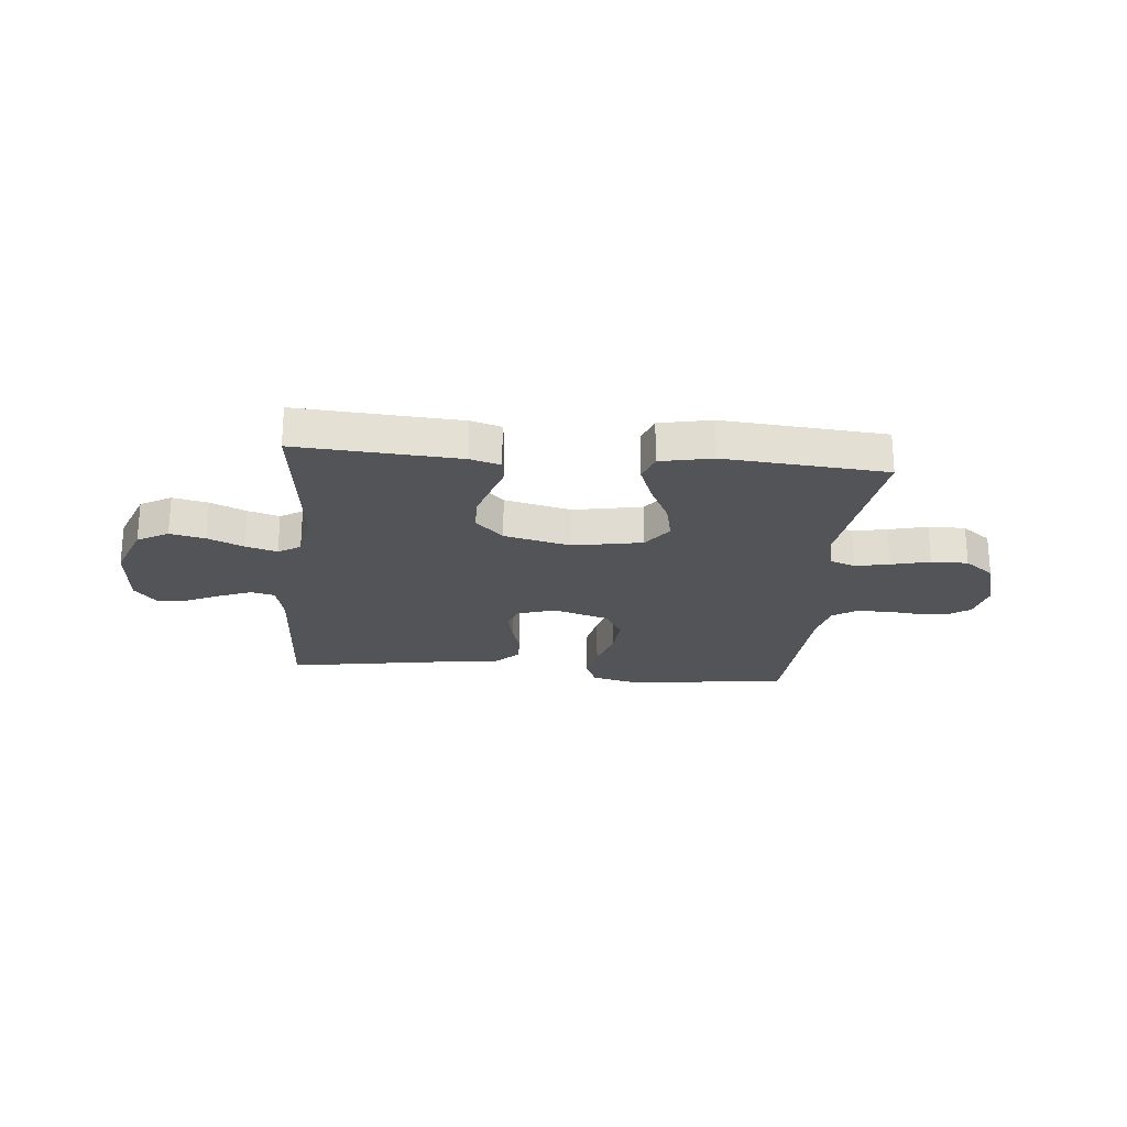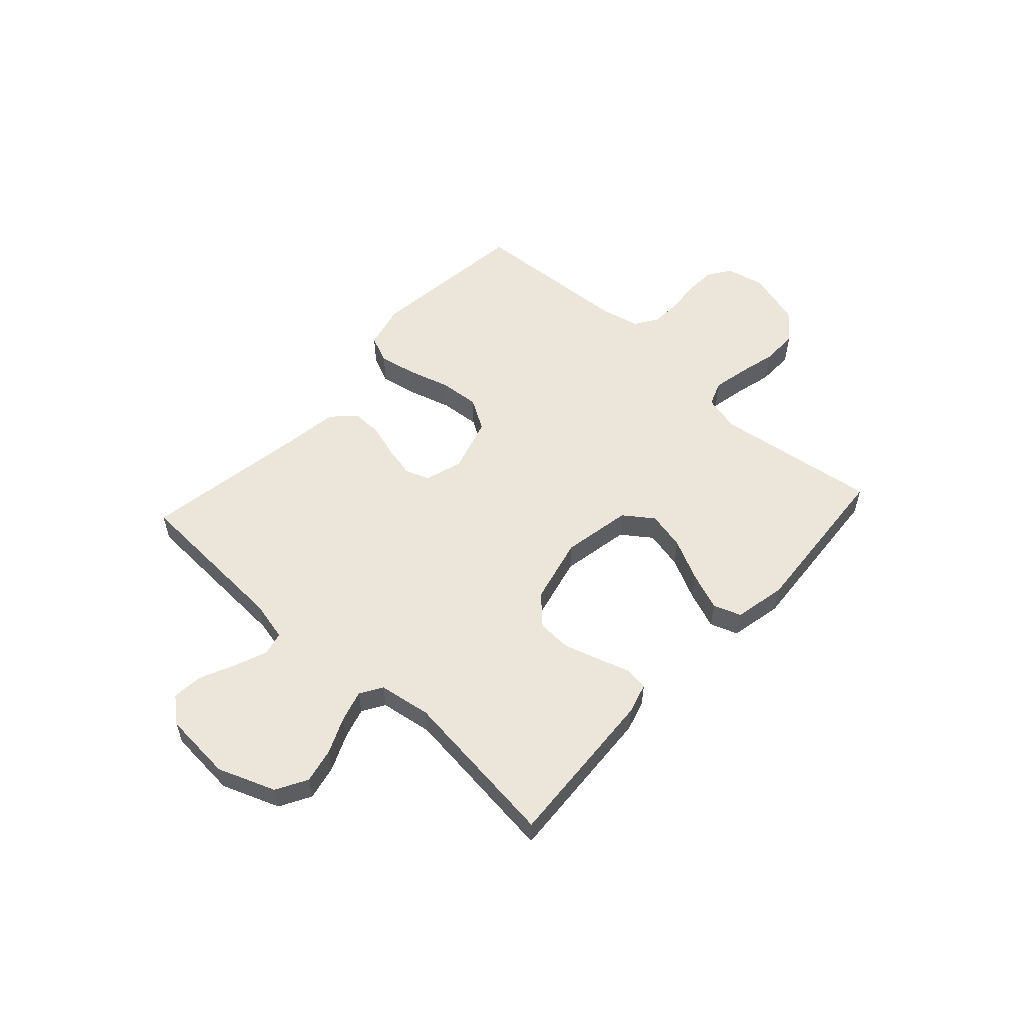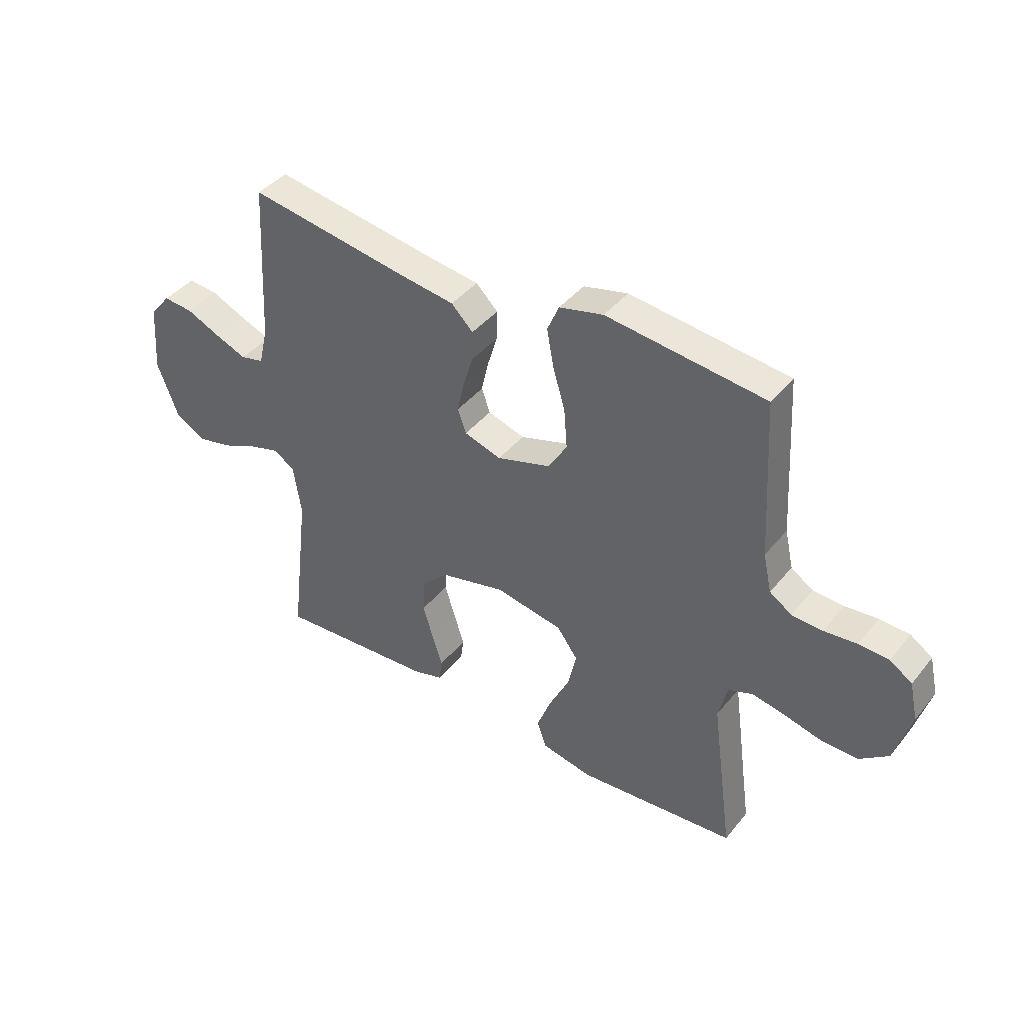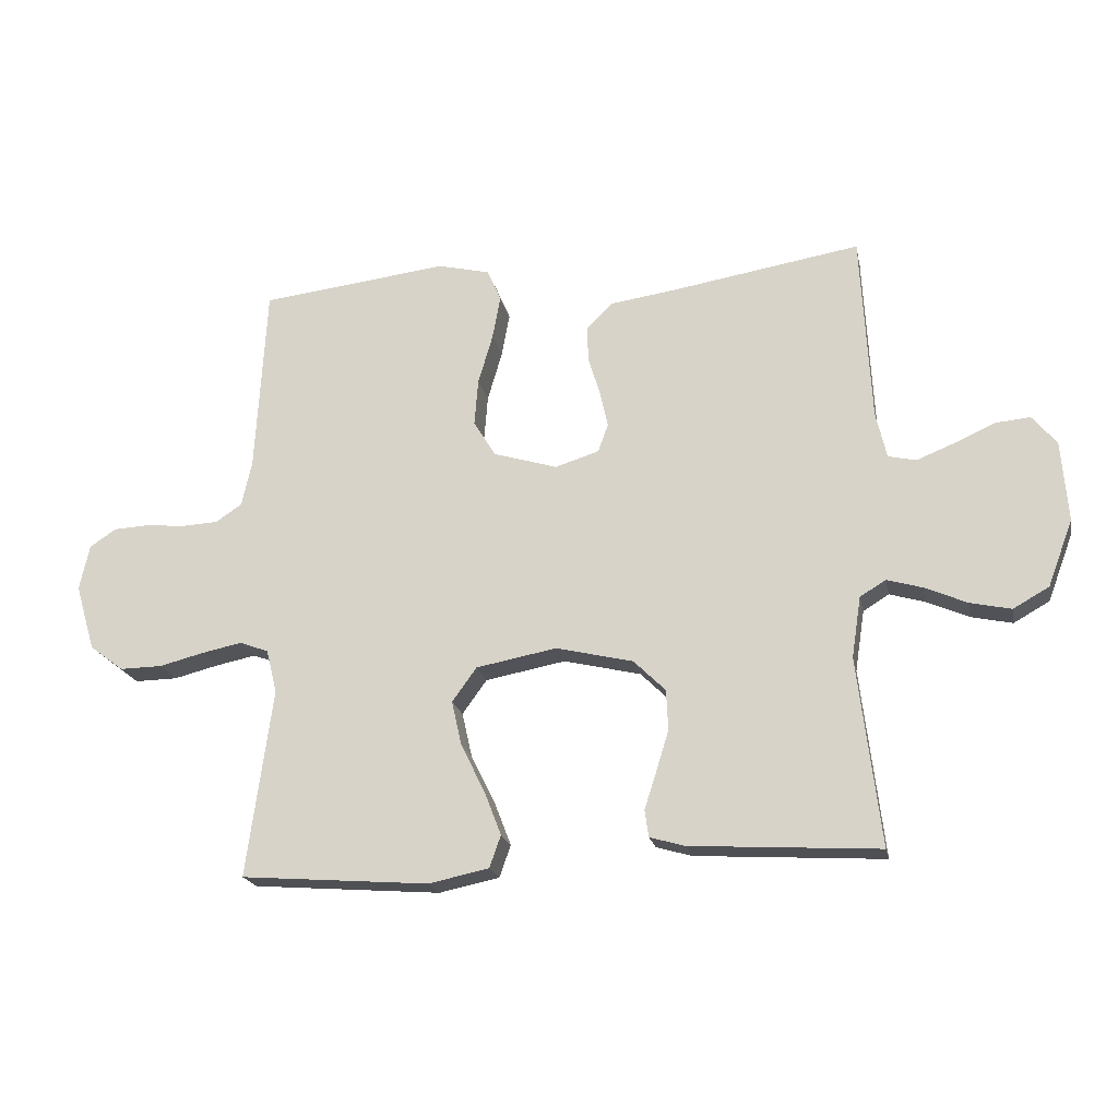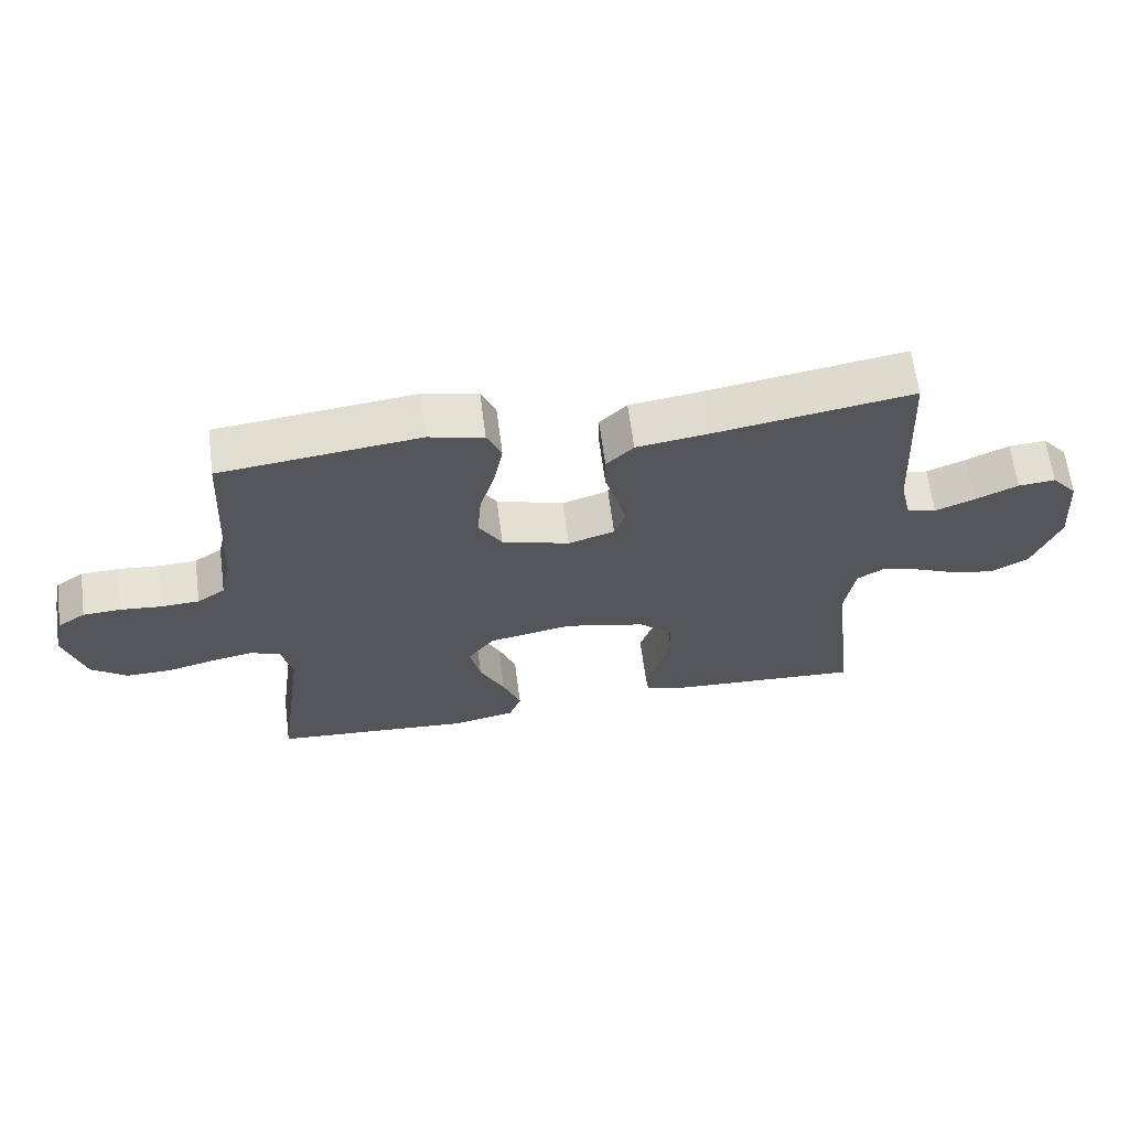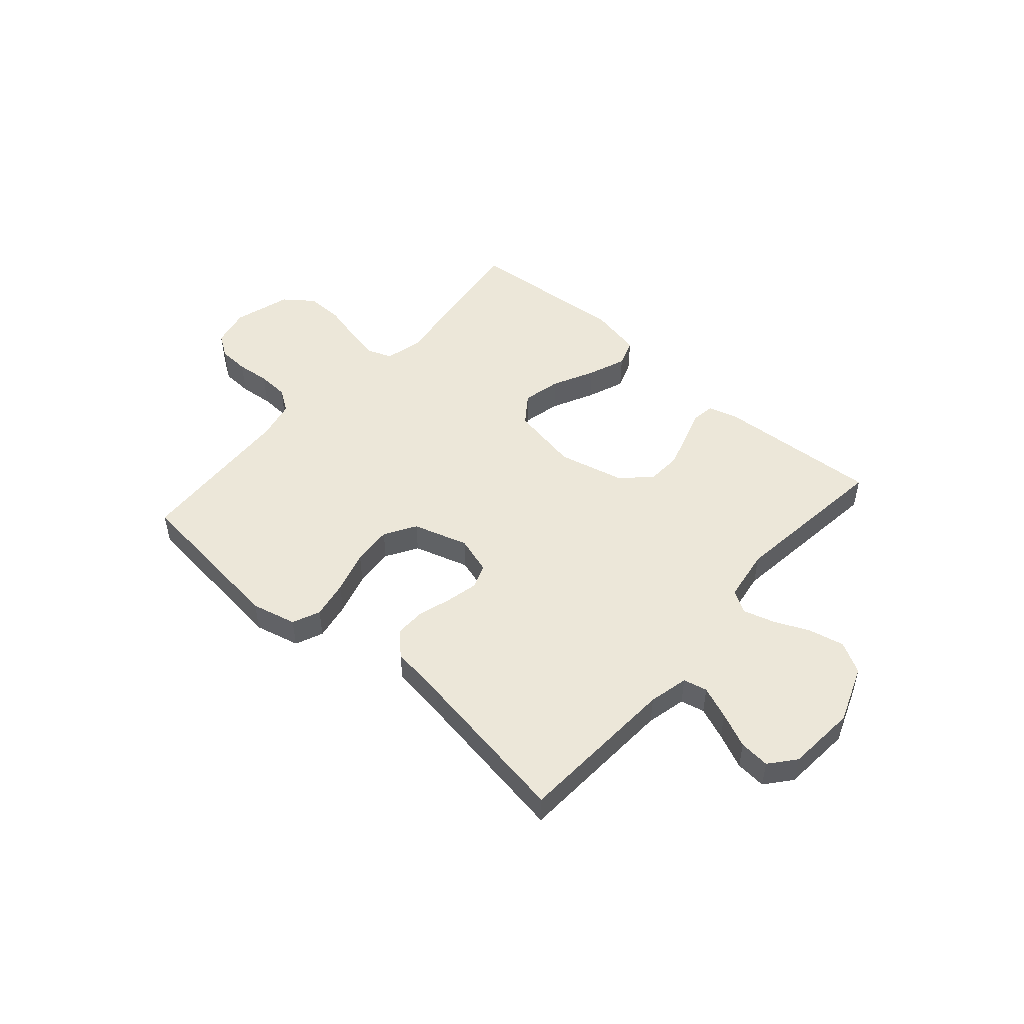
<metadata>
{"format":"obj","ext":"obj","renderer":"f3d","projection":"perspective","resolution":1024,"background":"white","views":[{"elev":-23.5,"azim":174.5,"up":"+Y"},{"elev":55.3,"azim":132.4,"up":"+Y"},{"elev":41.1,"azim":-144.8,"up":"+Z"},{"elev":-19.9,"azim":11.4,"up":"+Z"},{"elev":64.2,"azim":-7.4,"up":"+Z"},{"elev":49.7,"azim":41.2,"up":"+Y"}]}
</metadata>
<code>
v -0.5 0.07 0.5
v -0.2 0.07 0.535
v -0.117 0.07 0.515
v -0.095 0.07 0.464
v -0.108 0.07 0.394
v -0.131 0.07 0.315
v -0.137 0.07 0.241
v -0.102 0.07 0.183
v 0 0.07 0.152
v 0.07 0.07 0.174
v 0.086 0.07 0.219
v 0.073 0.07 0.277
v 0.054 0.07 0.339
v 0.053 0.07 0.395
v 0.094 0.07 0.436
v 0.2 0.07 0.451
v 0.5 0.07 0.5
v 0.516 0.07 0.2
v 0.533 0.07 0.127
v 0.577 0.07 0.117
v 0.637 0.07 0.141
v 0.701 0.07 0.17
v 0.757 0.07 0.175
v 0.796 0.07 0.128
v 0.806 0.07 0
v 0.766 0.07 -0.106
v 0.709 0.07 -0.138
v 0.644 0.07 -0.124
v 0.578 0.07 -0.095
v 0.52 0.07 -0.078
v 0.479 0.07 -0.103
v 0.464 0.07 -0.2
v 0.5 0.07 -0.5
v 0.2 0.07 -0.482
v 0.144 0.07 -0.466
v 0.138 0.07 -0.423
v 0.157 0.07 -0.364
v 0.177 0.07 -0.299
v 0.174 0.07 -0.235
v 0.123 0.07 -0.185
v 0 0.07 -0.156
v -0.128 0.07 -0.18
v -0.167 0.07 -0.234
v -0.151 0.07 -0.305
v -0.113 0.07 -0.382
v -0.086 0.07 -0.452
v -0.104 0.07 -0.503
v -0.2 0.07 -0.523
v -0.5 0.07 -0.5
v -0.459 0.07 -0.2
v -0.476 0.07 -0.131
v -0.522 0.07 -0.114
v -0.586 0.07 -0.127
v -0.657 0.07 -0.145
v -0.725 0.07 -0.146
v -0.779 0.07 -0.105
v -0.81 0.07 0
v -0.794 0.07 0.072
v -0.752 0.07 0.1
v -0.695 0.07 0.103
v -0.633 0.07 0.097
v -0.575 0.07 0.1
v -0.533 0.07 0.128
v -0.517 0.07 0.2
v -0.5 0 0.5
v -0.2 0 0.535
v -0.117 0 0.515
v -0.095 0 0.464
v -0.108 0 0.394
v -0.131 0 0.315
v -0.137 0 0.241
v -0.102 0 0.183
v 0 0 0.152
v 0.07 0 0.174
v 0.086 0 0.219
v 0.073 0 0.277
v 0.054 0 0.339
v 0.053 0 0.395
v 0.094 0 0.436
v 0.2 0 0.451
v 0.5 0 0.5
v 0.516 0 0.2
v 0.533 0 0.127
v 0.577 0 0.117
v 0.637 0 0.141
v 0.701 0 0.17
v 0.757 0 0.175
v 0.796 0 0.128
v 0.806 0 0
v 0.766 0 -0.106
v 0.709 0 -0.138
v 0.644 0 -0.124
v 0.578 0 -0.095
v 0.52 0 -0.078
v 0.479 0 -0.103
v 0.464 0 -0.2
v 0.5 0 -0.5
v 0.2 0 -0.482
v 0.144 0 -0.466
v 0.138 0 -0.423
v 0.157 0 -0.364
v 0.177 0 -0.299
v 0.174 0 -0.235
v 0.123 0 -0.185
v 0 0 -0.156
v -0.128 0 -0.18
v -0.167 0 -0.234
v -0.151 0 -0.305
v -0.113 0 -0.382
v -0.086 0 -0.452
v -0.104 0 -0.503
v -0.2 0 -0.523
v -0.5 0 -0.5
v -0.459 0 -0.2
v -0.476 0 -0.131
v -0.522 0 -0.114
v -0.586 0 -0.127
v -0.657 0 -0.145
v -0.725 0 -0.146
v -0.779 0 -0.105
v -0.81 0 0
v -0.794 0 0.072
v -0.752 0 0.1
v -0.695 0 0.103
v -0.633 0 0.097
v -0.575 0 0.1
v -0.533 0 0.128
v -0.517 0 0.2
f 59 60 61
f 58 59 61
f 57 58 61
f 56 57 61
f 55 56 61
f 54 55 61
f 53 54 61
f 52 53 61 62
f 51 52 62 63
f 48 49 50
f 47 48 50
f 46 47 50
f 45 46 50
f 44 45 50
f 51 63 64
f 50 51 64
f 44 50 64
f 43 44 64
f 35 36 37
f 34 35 37
f 33 34 37
f 32 33 37
f 31 32 37 38
f 27 28 29
f 26 27 29
f 25 26 29
f 24 25 29
f 23 24 29
f 22 23 29
f 21 22 29
f 20 21 29 30
f 19 20 30 31
f 16 17 18
f 18 19 31
f 16 18 31
f 15 16 31
f 14 15 31
f 13 14 31
f 12 13 31
f 4 5 6
f 3 4 6
f 2 3 6
f 1 2 6
f 64 1 6
f 64 6 7
f 64 7 8
f 43 64 8
f 42 43 8
f 41 42 8 9
f 40 41 9 10
f 39 40 10 11
f 31 38 39
f 31 39 11
f 11 12 31
f 125 124 123
f 125 123 122
f 125 122 121
f 125 121 120
f 125 120 119
f 125 119 118
f 125 118 117
f 126 125 117 116
f 127 126 116 115
f 114 113 112
f 114 112 111
f 114 111 110
f 114 110 109
f 114 109 108
f 128 127 115
f 128 115 114
f 128 114 108
f 128 108 107
f 101 100 99
f 101 99 98
f 101 98 97
f 101 97 96
f 102 101 96 95
f 93 92 91
f 93 91 90
f 93 90 89
f 93 89 88
f 93 88 87
f 93 87 86
f 93 86 85
f 94 93 85 84
f 95 94 84 83
f 82 81 80
f 95 83 82
f 95 82 80
f 95 80 79
f 95 79 78
f 95 78 77
f 95 77 76
f 70 69 68
f 70 68 67
f 70 67 66
f 70 66 65
f 70 65 128
f 71 70 128
f 72 71 128
f 72 128 107
f 72 107 106
f 73 72 106 105
f 74 73 105 104
f 75 74 104 103
f 103 102 95
f 75 103 95
f 95 76 75
f 1 65 66 2
f 2 66 67 3
f 3 67 68 4
f 4 68 69 5
f 5 69 70 6
f 6 70 71 7
f 7 71 72 8
f 8 72 73 9
f 9 73 74 10
f 10 74 75 11
f 11 75 76 12
f 12 76 77 13
f 13 77 78 14
f 14 78 79 15
f 15 79 80 16
f 16 80 81 17
f 17 81 82 18
f 18 82 83 19
f 19 83 84 20
f 20 84 85 21
f 21 85 86 22
f 22 86 87 23
f 23 87 88 24
f 24 88 89 25
f 25 89 90 26
f 26 90 91 27
f 27 91 92 28
f 28 92 93 29
f 29 93 94 30
f 30 94 95 31
f 31 95 96 32
f 32 96 97 33
f 33 97 98 34
f 34 98 99 35
f 35 99 100 36
f 36 100 101 37
f 37 101 102 38
f 38 102 103 39
f 39 103 104 40
f 40 104 105 41
f 41 105 106 42
f 42 106 107 43
f 43 107 108 44
f 44 108 109 45
f 45 109 110 46
f 46 110 111 47
f 47 111 112 48
f 48 112 113 49
f 49 113 114 50
f 50 114 115 51
f 51 115 116 52
f 52 116 117 53
f 53 117 118 54
f 54 118 119 55
f 55 119 120 56
f 56 120 121 57
f 57 121 122 58
f 58 122 123 59
f 59 123 124 60
f 60 124 125 61
f 61 125 126 62
f 62 126 127 63
f 63 127 128 64
f 64 128 65 1

</code>
